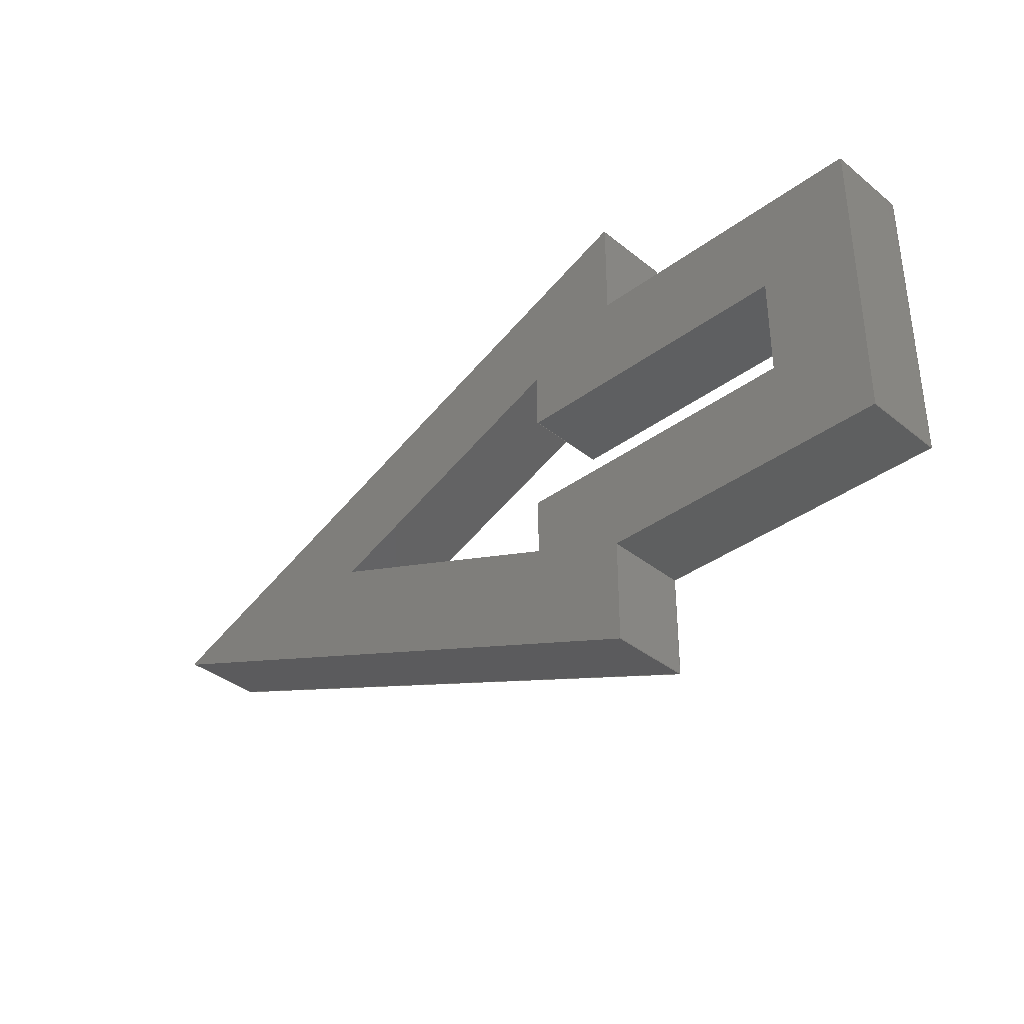
<metadata>
{"format":"step","ext":"step","renderer":"f3d","projection":"perspective","resolution":1024,"background":"white","views":[{"elev":-36.7,"azim":43.9,"up":"+Y"}]}
</metadata>
<code>
ISO-10303-21;
DATA;
#1=SHAPE_REPRESENTATION_RELATIONSHIP('','',#320,#2);
#2=ADVANCED_BREP_SHAPE_REPRESENTATION('',(#318),#502);
#3=ORIENTED_EDGE('',*,*,#87,.T.);
#4=ORIENTED_EDGE('',*,*,#88,.F.);
#5=ORIENTED_EDGE('',*,*,#89,.F.);
#6=ORIENTED_EDGE('',*,*,#90,.T.);
#7=ORIENTED_EDGE('',*,*,#91,.T.);
#8=ORIENTED_EDGE('',*,*,#90,.F.);
#9=ORIENTED_EDGE('',*,*,#92,.F.);
#10=ORIENTED_EDGE('',*,*,#93,.T.);
#11=ORIENTED_EDGE('',*,*,#94,.T.);
#12=ORIENTED_EDGE('',*,*,#93,.F.);
#13=ORIENTED_EDGE('',*,*,#95,.F.);
#14=ORIENTED_EDGE('',*,*,#96,.T.);
#15=ORIENTED_EDGE('',*,*,#97,.T.);
#16=ORIENTED_EDGE('',*,*,#96,.F.);
#17=ORIENTED_EDGE('',*,*,#98,.F.);
#18=ORIENTED_EDGE('',*,*,#99,.T.);
#19=ORIENTED_EDGE('',*,*,#100,.F.);
#20=ORIENTED_EDGE('',*,*,#99,.F.);
#21=ORIENTED_EDGE('',*,*,#101,.T.);
#22=ORIENTED_EDGE('',*,*,#102,.T.);
#23=ORIENTED_EDGE('',*,*,#103,.F.);
#24=ORIENTED_EDGE('',*,*,#102,.F.);
#25=ORIENTED_EDGE('',*,*,#104,.T.);
#26=ORIENTED_EDGE('',*,*,#105,.T.);
#27=ORIENTED_EDGE('',*,*,#106,.T.);
#28=ORIENTED_EDGE('',*,*,#107,.F.);
#29=ORIENTED_EDGE('',*,*,#108,.F.);
#30=ORIENTED_EDGE('',*,*,#109,.T.);
#31=ORIENTED_EDGE('',*,*,#110,.T.);
#32=ORIENTED_EDGE('',*,*,#109,.F.);
#33=ORIENTED_EDGE('',*,*,#111,.F.);
#34=ORIENTED_EDGE('',*,*,#112,.T.);
#35=ORIENTED_EDGE('',*,*,#113,.F.);
#36=ORIENTED_EDGE('',*,*,#112,.F.);
#37=ORIENTED_EDGE('',*,*,#114,.T.);
#38=ORIENTED_EDGE('',*,*,#115,.T.);
#39=ORIENTED_EDGE('',*,*,#116,.F.);
#40=ORIENTED_EDGE('',*,*,#115,.F.);
#41=ORIENTED_EDGE('',*,*,#117,.T.);
#42=ORIENTED_EDGE('',*,*,#118,.T.);
#43=ORIENTED_EDGE('',*,*,#119,.F.);
#44=ORIENTED_EDGE('',*,*,#118,.F.);
#45=ORIENTED_EDGE('',*,*,#120,.T.);
#46=ORIENTED_EDGE('',*,*,#121,.T.);
#47=ORIENTED_EDGE('',*,*,#122,.F.);
#48=ORIENTED_EDGE('',*,*,#121,.F.);
#49=ORIENTED_EDGE('',*,*,#123,.T.);
#50=ORIENTED_EDGE('',*,*,#124,.T.);
#51=ORIENTED_EDGE('',*,*,#125,.T.);
#52=ORIENTED_EDGE('',*,*,#124,.F.);
#53=ORIENTED_EDGE('',*,*,#126,.F.);
#54=ORIENTED_EDGE('',*,*,#107,.T.);
#55=ORIENTED_EDGE('',*,*,#127,.F.);
#56=ORIENTED_EDGE('',*,*,#105,.F.);
#57=ORIENTED_EDGE('',*,*,#128,.T.);
#58=ORIENTED_EDGE('',*,*,#88,.T.);
#59=ORIENTED_EDGE('',*,*,#108,.T.);
#60=ORIENTED_EDGE('',*,*,#126,.T.);
#61=ORIENTED_EDGE('',*,*,#123,.F.);
#62=ORIENTED_EDGE('',*,*,#120,.F.);
#63=ORIENTED_EDGE('',*,*,#117,.F.);
#64=ORIENTED_EDGE('',*,*,#114,.F.);
#65=ORIENTED_EDGE('',*,*,#111,.T.);
#66=ORIENTED_EDGE('',*,*,#89,.T.);
#67=ORIENTED_EDGE('',*,*,#128,.F.);
#68=ORIENTED_EDGE('',*,*,#104,.F.);
#69=ORIENTED_EDGE('',*,*,#101,.F.);
#70=ORIENTED_EDGE('',*,*,#98,.T.);
#71=ORIENTED_EDGE('',*,*,#95,.T.);
#72=ORIENTED_EDGE('',*,*,#92,.T.);
#73=ORIENTED_EDGE('',*,*,#106,.F.);
#74=ORIENTED_EDGE('',*,*,#110,.F.);
#75=ORIENTED_EDGE('',*,*,#113,.T.);
#76=ORIENTED_EDGE('',*,*,#116,.T.);
#77=ORIENTED_EDGE('',*,*,#119,.T.);
#78=ORIENTED_EDGE('',*,*,#122,.T.);
#79=ORIENTED_EDGE('',*,*,#125,.F.);
#80=ORIENTED_EDGE('',*,*,#87,.F.);
#81=ORIENTED_EDGE('',*,*,#91,.F.);
#82=ORIENTED_EDGE('',*,*,#94,.F.);
#83=ORIENTED_EDGE('',*,*,#97,.F.);
#84=ORIENTED_EDGE('',*,*,#100,.T.);
#85=ORIENTED_EDGE('',*,*,#103,.T.);
#86=ORIENTED_EDGE('',*,*,#127,.T.);
#87=EDGE_CURVE('',#129,#130,#157,.T.);
#88=EDGE_CURVE('',#131,#130,#158,.T.);
#89=EDGE_CURVE('',#132,#131,#159,.T.);
#90=EDGE_CURVE('',#132,#129,#160,.T.);
#91=EDGE_CURVE('',#133,#129,#161,.T.);
#92=EDGE_CURVE('',#134,#132,#162,.T.);
#93=EDGE_CURVE('',#134,#133,#163,.T.);
#94=EDGE_CURVE('',#135,#133,#164,.T.);
#95=EDGE_CURVE('',#136,#134,#165,.T.);
#96=EDGE_CURVE('',#136,#135,#166,.T.);
#97=EDGE_CURVE('',#137,#135,#167,.T.);
#98=EDGE_CURVE('',#138,#136,#168,.T.);
#99=EDGE_CURVE('',#138,#137,#169,.T.);
#100=EDGE_CURVE('',#137,#139,#170,.T.);
#101=EDGE_CURVE('',#138,#140,#171,.T.);
#102=EDGE_CURVE('',#140,#139,#172,.T.);
#103=EDGE_CURVE('',#139,#141,#173,.T.);
#104=EDGE_CURVE('',#140,#142,#174,.T.);
#105=EDGE_CURVE('',#142,#141,#175,.T.);
#106=EDGE_CURVE('',#143,#144,#176,.T.);
#107=EDGE_CURVE('',#145,#144,#177,.T.);
#108=EDGE_CURVE('',#146,#145,#178,.T.);
#109=EDGE_CURVE('',#146,#143,#179,.T.);
#110=EDGE_CURVE('',#147,#143,#180,.T.);
#111=EDGE_CURVE('',#148,#146,#181,.T.);
#112=EDGE_CURVE('',#148,#147,#182,.T.);
#113=EDGE_CURVE('',#147,#149,#183,.T.);
#114=EDGE_CURVE('',#148,#150,#184,.T.);
#115=EDGE_CURVE('',#150,#149,#185,.T.);
#116=EDGE_CURVE('',#149,#151,#186,.T.);
#117=EDGE_CURVE('',#150,#152,#187,.T.);
#118=EDGE_CURVE('',#152,#151,#188,.T.);
#119=EDGE_CURVE('',#151,#153,#189,.T.);
#120=EDGE_CURVE('',#152,#154,#190,.T.);
#121=EDGE_CURVE('',#154,#153,#191,.T.);
#122=EDGE_CURVE('',#153,#155,#192,.T.);
#123=EDGE_CURVE('',#154,#156,#193,.T.);
#124=EDGE_CURVE('',#156,#155,#194,.T.);
#125=EDGE_CURVE('',#144,#155,#195,.T.);
#126=EDGE_CURVE('',#145,#156,#196,.T.);
#127=EDGE_CURVE('',#141,#130,#197,.T.);
#128=EDGE_CURVE('',#142,#131,#198,.T.);
#129=VERTEX_POINT('',#417);
#130=VERTEX_POINT('',#418);
#131=VERTEX_POINT('',#420);
#132=VERTEX_POINT('',#422);
#133=VERTEX_POINT('',#426);
#134=VERTEX_POINT('',#428);
#135=VERTEX_POINT('',#432);
#136=VERTEX_POINT('',#434);
#137=VERTEX_POINT('',#438);
#138=VERTEX_POINT('',#440);
#139=VERTEX_POINT('',#444);
#140=VERTEX_POINT('',#446);
#141=VERTEX_POINT('',#450);
#142=VERTEX_POINT('',#452);
#143=VERTEX_POINT('',#456);
#144=VERTEX_POINT('',#457);
#145=VERTEX_POINT('',#459);
#146=VERTEX_POINT('',#461);
#147=VERTEX_POINT('',#465);
#148=VERTEX_POINT('',#467);
#149=VERTEX_POINT('',#471);
#150=VERTEX_POINT('',#473);
#151=VERTEX_POINT('',#477);
#152=VERTEX_POINT('',#479);
#153=VERTEX_POINT('',#483);
#154=VERTEX_POINT('',#485);
#155=VERTEX_POINT('',#489);
#156=VERTEX_POINT('',#491);
#157=LINE('',#416,#199);
#158=LINE('',#419,#200);
#159=LINE('',#421,#201);
#160=LINE('',#423,#202);
#161=LINE('',#425,#203);
#162=LINE('',#427,#204);
#163=LINE('',#429,#205);
#164=LINE('',#431,#206);
#165=LINE('',#433,#207);
#166=LINE('',#435,#208);
#167=LINE('',#437,#209);
#168=LINE('',#439,#210);
#169=LINE('',#441,#211);
#170=LINE('',#443,#212);
#171=LINE('',#445,#213);
#172=LINE('',#447,#214);
#173=LINE('',#449,#215);
#174=LINE('',#451,#216);
#175=LINE('',#453,#217);
#176=LINE('',#455,#218);
#177=LINE('',#458,#219);
#178=LINE('',#460,#220);
#179=LINE('',#462,#221);
#180=LINE('',#464,#222);
#181=LINE('',#466,#223);
#182=LINE('',#468,#224);
#183=LINE('',#470,#225);
#184=LINE('',#472,#226);
#185=LINE('',#474,#227);
#186=LINE('',#476,#228);
#187=LINE('',#478,#229);
#188=LINE('',#480,#230);
#189=LINE('',#482,#231);
#190=LINE('',#484,#232);
#191=LINE('',#486,#233);
#192=LINE('',#488,#234);
#193=LINE('',#490,#235);
#194=LINE('',#492,#236);
#195=LINE('',#494,#237);
#196=LINE('',#495,#238);
#197=LINE('',#497,#239);
#198=LINE('',#498,#240);
#199=VECTOR('',#342,1);
#200=VECTOR('',#343,1);
#201=VECTOR('',#344,1);
#202=VECTOR('',#345,1);
#203=VECTOR('',#348,1);
#204=VECTOR('',#349,1);
#205=VECTOR('',#350,1);
#206=VECTOR('',#353,1);
#207=VECTOR('',#354,1);
#208=VECTOR('',#355,1);
#209=VECTOR('',#358,1);
#210=VECTOR('',#359,1);
#211=VECTOR('',#360,1);
#212=VECTOR('',#363,1);
#213=VECTOR('',#364,1);
#214=VECTOR('',#365,1);
#215=VECTOR('',#368,1);
#216=VECTOR('',#369,1);
#217=VECTOR('',#370,1);
#218=VECTOR('',#373,1);
#219=VECTOR('',#374,1);
#220=VECTOR('',#375,1);
#221=VECTOR('',#376,1);
#222=VECTOR('',#379,1);
#223=VECTOR('',#380,1);
#224=VECTOR('',#381,1);
#225=VECTOR('',#384,1);
#226=VECTOR('',#385,1);
#227=VECTOR('',#386,1);
#228=VECTOR('',#389,1);
#229=VECTOR('',#390,1);
#230=VECTOR('',#391,1);
#231=VECTOR('',#394,1);
#232=VECTOR('',#395,1);
#233=VECTOR('',#396,1);
#234=VECTOR('',#399,1);
#235=VECTOR('',#400,1);
#236=VECTOR('',#401,1);
#237=VECTOR('',#404,1);
#238=VECTOR('',#405,1);
#239=VECTOR('',#408,1);
#240=VECTOR('',#409,1);
#241=EDGE_LOOP('',(#3,#4,#5,#6));
#242=EDGE_LOOP('',(#7,#8,#9,#10));
#243=EDGE_LOOP('',(#11,#12,#13,#14));
#244=EDGE_LOOP('',(#15,#16,#17,#18));
#245=EDGE_LOOP('',(#19,#20,#21,#22));
#246=EDGE_LOOP('',(#23,#24,#25,#26));
#247=EDGE_LOOP('',(#27,#28,#29,#30));
#248=EDGE_LOOP('',(#31,#32,#33,#34));
#249=EDGE_LOOP('',(#35,#36,#37,#38));
#250=EDGE_LOOP('',(#39,#40,#41,#42));
#251=EDGE_LOOP('',(#43,#44,#45,#46));
#252=EDGE_LOOP('',(#47,#48,#49,#50));
#253=EDGE_LOOP('',(#51,#52,#53,#54));
#254=EDGE_LOOP('',(#55,#56,#57,#58));
#255=EDGE_LOOP('',(#59,#60,#61,#62,#63,#64,#65));
#256=EDGE_LOOP('',(#66,#67,#68,#69,#70,#71,#72));
#257=EDGE_LOOP('',(#73,#74,#75,#76,#77,#78,#79));
#258=EDGE_LOOP('',(#80,#81,#82,#83,#84,#85,#86));
#259=FACE_BOUND('',#241,.T.);
#260=FACE_BOUND('',#242,.T.);
#261=FACE_BOUND('',#243,.T.);
#262=FACE_BOUND('',#244,.T.);
#263=FACE_BOUND('',#245,.T.);
#264=FACE_BOUND('',#246,.T.);
#265=FACE_BOUND('',#247,.T.);
#266=FACE_BOUND('',#248,.T.);
#267=FACE_BOUND('',#249,.T.);
#268=FACE_BOUND('',#250,.T.);
#269=FACE_BOUND('',#251,.T.);
#270=FACE_BOUND('',#252,.T.);
#271=FACE_BOUND('',#253,.T.);
#272=FACE_BOUND('',#254,.T.);
#273=FACE_BOUND('',#255,.T.);
#274=FACE_BOUND('',#256,.T.);
#275=FACE_BOUND('',#257,.T.);
#276=FACE_BOUND('',#258,.T.);
#277=PLANE('',#322);
#278=PLANE('',#323);
#279=PLANE('',#324);
#280=PLANE('',#325);
#281=PLANE('',#326);
#282=PLANE('',#327);
#283=PLANE('',#328);
#284=PLANE('',#329);
#285=PLANE('',#330);
#286=PLANE('',#331);
#287=PLANE('',#332);
#288=PLANE('',#333);
#289=PLANE('',#334);
#290=PLANE('',#335);
#291=PLANE('',#336);
#292=PLANE('',#337);
#293=ADVANCED_FACE('',(#259),#277,.F.);
#294=ADVANCED_FACE('',(#260),#278,.F.);
#295=ADVANCED_FACE('',(#261),#279,.F.);
#296=ADVANCED_FACE('',(#262),#280,.F.);
#297=ADVANCED_FACE('',(#263),#281,.T.);
#298=ADVANCED_FACE('',(#264),#282,.T.);
#299=ADVANCED_FACE('',(#265),#283,.F.);
#300=ADVANCED_FACE('',(#266),#284,.F.);
#301=ADVANCED_FACE('',(#267),#285,.T.);
#302=ADVANCED_FACE('',(#268),#286,.T.);
#303=ADVANCED_FACE('',(#269),#287,.T.);
#304=ADVANCED_FACE('',(#270),#288,.T.);
#305=ADVANCED_FACE('',(#271),#289,.F.);
#306=ADVANCED_FACE('',(#272),#290,.T.);
#307=ADVANCED_FACE('',(#273,#274),#291,.F.);
#308=ADVANCED_FACE('',(#275,#276),#292,.T.);
#309=CLOSED_SHELL('',(#293,#294,#295,#296,#297,#298,#299,#300,#301,#302,
#303,#304,#305,#306,#307,#308));
#310=STYLED_ITEM('',(#311),#318);
#311=PRESENTATION_STYLE_ASSIGNMENT((#312));
#312=SURFACE_STYLE_USAGE(.BOTH.,#313);
#313=SURFACE_SIDE_STYLE('',(#314));
#314=SURFACE_STYLE_FILL_AREA(#315);
#315=FILL_AREA_STYLE('',(#316));
#316=FILL_AREA_STYLE_COLOUR('',#317);
#317=COLOUR_RGB('',0.7294,0.251,0.1059);
#318=MANIFOLD_SOLID_BREP('Text B',#309);
#319=SHAPE_DEFINITION_REPRESENTATION(#507,#320);
#320=SHAPE_REPRESENTATION('Text B',(#321),#502);
#321=AXIS2_PLACEMENT_3D('',#414,#338,#339);
#322=AXIS2_PLACEMENT_3D('',#415,#340,#341);
#323=AXIS2_PLACEMENT_3D('',#424,#346,#347);
#324=AXIS2_PLACEMENT_3D('',#430,#351,#352);
#325=AXIS2_PLACEMENT_3D('',#436,#356,#357);
#326=AXIS2_PLACEMENT_3D('',#442,#361,#362);
#327=AXIS2_PLACEMENT_3D('',#448,#366,#367);
#328=AXIS2_PLACEMENT_3D('',#454,#371,#372);
#329=AXIS2_PLACEMENT_3D('',#463,#377,#378);
#330=AXIS2_PLACEMENT_3D('',#469,#382,#383);
#331=AXIS2_PLACEMENT_3D('',#475,#387,#388);
#332=AXIS2_PLACEMENT_3D('',#481,#392,#393);
#333=AXIS2_PLACEMENT_3D('',#487,#397,#398);
#334=AXIS2_PLACEMENT_3D('',#493,#402,#403);
#335=AXIS2_PLACEMENT_3D('',#496,#406,#407);
#336=AXIS2_PLACEMENT_3D('',#499,#410,#411);
#337=AXIS2_PLACEMENT_3D('',#500,#412,#413);
#338=DIRECTION('',(0,0,1));
#339=DIRECTION('',(1,0,0));
#340=DIRECTION('',(1,0,0));
#341=DIRECTION('',(0,0,-1));
#342=DIRECTION('',(0,1,0));
#343=DIRECTION('',(0,0,1));
#344=DIRECTION('',(0,1,0));
#345=DIRECTION('',(0,0,1));
#346=DIRECTION('',(0,-1,0));
#347=DIRECTION('',(0,0,-1));
#348=DIRECTION('',(1,0,0));
#349=DIRECTION('',(1,0,0));
#350=DIRECTION('',(0,0,1));
#351=DIRECTION('',(1,0,0));
#352=DIRECTION('',(0,0,-1));
#353=DIRECTION('',(0,1,0));
#354=DIRECTION('',(0,1,0));
#355=DIRECTION('',(0,0,1));
#356=DIRECTION('',(-0.3677,-0.9299,0));
#357=DIRECTION('',(0.9299,-0.3677,0));
#358=DIRECTION('',(0.9299,-0.3677,0));
#359=DIRECTION('',(0.9299,-0.3677,0));
#360=DIRECTION('',(0,0,1));
#361=DIRECTION('',(0.3677,-0.9299,0));
#362=DIRECTION('',(0.9299,0.3677,0));
#363=DIRECTION('',(0.9299,0.3677,0));
#364=DIRECTION('',(0.9299,0.3677,0));
#365=DIRECTION('',(0,0,1));
#366=DIRECTION('',(-1,0,0));
#367=DIRECTION('',(0,0,1));
#368=DIRECTION('',(0,-1,0));
#369=DIRECTION('',(0,-1,0));
#370=DIRECTION('',(0,0,1));
#371=DIRECTION('',(-1,0,0));
#372=DIRECTION('',(0,0,1));
#373=DIRECTION('',(0,-1,0));
#374=DIRECTION('',(0,0,1));
#375=DIRECTION('',(0,-1,0));
#376=DIRECTION('',(0,0,1));
#377=DIRECTION('',(0.3677,-0.9299,0));
#378=DIRECTION('',(0.9299,0.3677,0));
#379=DIRECTION('',(0.9299,0.3677,0));
#380=DIRECTION('',(0.9299,0.3677,0));
#381=DIRECTION('',(0,0,1));
#382=DIRECTION('',(-0.3677,-0.9299,0));
#383=DIRECTION('',(0.9299,-0.3677,0));
#384=DIRECTION('',(0.9299,-0.3677,0));
#385=DIRECTION('',(0.9299,-0.3677,0));
#386=DIRECTION('',(0,0,1));
#387=DIRECTION('',(1,0,0));
#388=DIRECTION('',(0,0,-1));
#389=DIRECTION('',(0,1,0));
#390=DIRECTION('',(0,1,0));
#391=DIRECTION('',(0,0,1));
#392=DIRECTION('',(0,-1,0));
#393=DIRECTION('',(0,0,-1));
#394=DIRECTION('',(1,0,0));
#395=DIRECTION('',(1,0,0));
#396=DIRECTION('',(0,0,1));
#397=DIRECTION('',(1,0,0));
#398=DIRECTION('',(0,0,-1));
#399=DIRECTION('',(0,1,0));
#400=DIRECTION('',(0,1,0));
#401=DIRECTION('',(0,0,1));
#402=DIRECTION('',(0,-1,0));
#403=DIRECTION('',(0,0,-1));
#404=DIRECTION('',(1,0,0));
#405=DIRECTION('',(1,0,0));
#406=DIRECTION('',(0,-1,0));
#407=DIRECTION('',(0,0,-1));
#408=DIRECTION('',(1,0,0));
#409=DIRECTION('',(1,0,0));
#410=DIRECTION('',(0,0,1));
#411=DIRECTION('',(1,0,0));
#412=DIRECTION('',(0,0,1));
#413=DIRECTION('',(1,0,0));
#414=CARTESIAN_POINT('',(0,0,0));
#415=CARTESIAN_POINT('',(0.09259,0.01251,0.0089));
#416=CARTESIAN_POINT('',(0.09259,0.01251,0.0095));
#417=CARTESIAN_POINT('',(0.09259,0.01233,0.0095));
#418=CARTESIAN_POINT('',(0.09259,0.01306,0.0095));
#419=CARTESIAN_POINT('',(0.09259,0.01306,0.0089));
#420=CARTESIAN_POINT('',(0.09259,0.01306,0.0089));
#421=CARTESIAN_POINT('',(0.09259,0.01251,0.0089));
#422=CARTESIAN_POINT('',(0.09259,0.01233,0.0089));
#423=CARTESIAN_POINT('',(0.09259,0.01233,0.0089));
#424=CARTESIAN_POINT('',(0.09154,0.01233,0.0089));
#425=CARTESIAN_POINT('',(0.09154,0.01233,0.0095));
#426=CARTESIAN_POINT('',(0.0905,0.01233,0.0095));
#427=CARTESIAN_POINT('',(0.09154,0.01233,0.0089));
#428=CARTESIAN_POINT('',(0.0905,0.01233,0.0089));
#429=CARTESIAN_POINT('',(0.0905,0.01233,0.0089));
#430=CARTESIAN_POINT('',(0.0905,0.01212,0.0089));
#431=CARTESIAN_POINT('',(0.0905,0.01212,0.0095));
#432=CARTESIAN_POINT('',(0.0905,0.01191,0.0095));
#433=CARTESIAN_POINT('',(0.0905,0.01212,0.0089));
#434=CARTESIAN_POINT('',(0.0905,0.01191,0.0089));
#435=CARTESIAN_POINT('',(0.0905,0.01191,0.0089));
#436=CARTESIAN_POINT('',(0.0895,0.0123,0.0089));
#437=CARTESIAN_POINT('',(0.0895,0.0123,0.0095));
#438=CARTESIAN_POINT('',(0.08851,0.0127,0.0095));
#439=CARTESIAN_POINT('',(0.0895,0.0123,0.0089));
#440=CARTESIAN_POINT('',(0.08851,0.0127,0.0089));
#441=CARTESIAN_POINT('',(0.08851,0.0127,0.0089));
#442=CARTESIAN_POINT('',(0.0895,0.01309,0.0089));
#443=CARTESIAN_POINT('',(0.0895,0.01309,0.0095));
#444=CARTESIAN_POINT('',(0.0905,0.01348,0.0095));
#445=CARTESIAN_POINT('',(0.0895,0.01309,0.0089));
#446=CARTESIAN_POINT('',(0.0905,0.01348,0.0089));
#447=CARTESIAN_POINT('',(0.0905,0.01348,0.0089));
#448=CARTESIAN_POINT('',(0.0905,0.01327,0.0089));
#449=CARTESIAN_POINT('',(0.0905,0.01327,0.0095));
#450=CARTESIAN_POINT('',(0.0905,0.01306,0.0095));
#451=CARTESIAN_POINT('',(0.0905,0.01327,0.0089));
#452=CARTESIAN_POINT('',(0.0905,0.01306,0.0089));
#453=CARTESIAN_POINT('',(0.0905,0.01306,0.0089));
#454=CARTESIAN_POINT('',(0.0912,0.01414,0.0089));
#455=CARTESIAN_POINT('',(0.0912,0.01414,0.0095));
#456=CARTESIAN_POINT('',(0.0912,0.01451,0.0095));
#457=CARTESIAN_POINT('',(0.0912,0.01376,0.0095));
#458=CARTESIAN_POINT('',(0.0912,0.01376,0.0089));
#459=CARTESIAN_POINT('',(0.0912,0.01376,0.0089));
#460=CARTESIAN_POINT('',(0.0912,0.01414,0.0089));
#461=CARTESIAN_POINT('',(0.0912,0.01451,0.0089));
#462=CARTESIAN_POINT('',(0.0912,0.01451,0.0089));
#463=CARTESIAN_POINT('',(0.0889,0.0136,0.0089));
#464=CARTESIAN_POINT('',(0.0889,0.0136,0.0095));
#465=CARTESIAN_POINT('',(0.0866,0.0127,0.0095));
#466=CARTESIAN_POINT('',(0.0889,0.0136,0.0089));
#467=CARTESIAN_POINT('',(0.0866,0.0127,0.0089));
#468=CARTESIAN_POINT('',(0.0866,0.0127,0.0089));
#469=CARTESIAN_POINT('',(0.0889,0.01179,0.0089));
#470=CARTESIAN_POINT('',(0.0889,0.01179,0.0095));
#471=CARTESIAN_POINT('',(0.0912,0.01088,0.0095));
#472=CARTESIAN_POINT('',(0.0889,0.01179,0.0089));
#473=CARTESIAN_POINT('',(0.0912,0.01088,0.0089));
#474=CARTESIAN_POINT('',(0.0912,0.01088,0.0089));
#475=CARTESIAN_POINT('',(0.0912,0.01125,0.0089));
#476=CARTESIAN_POINT('',(0.0912,0.01125,0.0095));
#477=CARTESIAN_POINT('',(0.0912,0.01163,0.0095));
#478=CARTESIAN_POINT('',(0.0912,0.01125,0.0089));
#479=CARTESIAN_POINT('',(0.0912,0.01163,0.0089));
#480=CARTESIAN_POINT('',(0.0912,0.01163,0.0089));
#481=CARTESIAN_POINT('',(0.09224,0.01163,0.0089));
#482=CARTESIAN_POINT('',(0.09224,0.01163,0.0095));
#483=CARTESIAN_POINT('',(0.09329,0.01163,0.0095));
#484=CARTESIAN_POINT('',(0.09224,0.01163,0.0089));
#485=CARTESIAN_POINT('',(0.09329,0.01163,0.0089));
#486=CARTESIAN_POINT('',(0.09329,0.01163,0.0089));
#487=CARTESIAN_POINT('',(0.09329,0.01216,0.0089));
#488=CARTESIAN_POINT('',(0.09329,0.01216,0.0095));
#489=CARTESIAN_POINT('',(0.09329,0.01376,0.0095));
#490=CARTESIAN_POINT('',(0.09329,0.01216,0.0089));
#491=CARTESIAN_POINT('',(0.09329,0.01376,0.0089));
#492=CARTESIAN_POINT('',(0.09329,0.01376,0.0089));
#493=CARTESIAN_POINT('',(0.09224,0.01376,0.0089));
#494=CARTESIAN_POINT('',(0.09224,0.01376,0.0095));
#495=CARTESIAN_POINT('',(0.09224,0.01376,0.0089));
#496=CARTESIAN_POINT('',(0.09154,0.01306,0.0089));
#497=CARTESIAN_POINT('',(0.09154,0.01306,0.0095));
#498=CARTESIAN_POINT('',(0.09154,0.01306,0.0089));
#499=CARTESIAN_POINT('',(0.1049,-0.01582,0.0089));
#500=CARTESIAN_POINT('',(0.1049,-0.01582,0.0095));
#501=MECHANICAL_DESIGN_GEOMETRIC_PRESENTATION_REPRESENTATION('',(#310),
#502);
#502=(
GEOMETRIC_REPRESENTATION_CONTEXT(3)
GLOBAL_UNCERTAINTY_ASSIGNED_CONTEXT((#503))
GLOBAL_UNIT_ASSIGNED_CONTEXT((#506,#505,#504))
REPRESENTATION_CONTEXT('Text B','TOP_LEVEL_ASSEMBLY_PART')
);
#503=UNCERTAINTY_MEASURE_WITH_UNIT(LENGTH_MEASURE(1e-08),#506,
'DISTANCE_ACCURACY_VALUE','Maximum Tolerance applied to model');
#504=(
NAMED_UNIT(*)
SI_UNIT($,.STERADIAN.)
SOLID_ANGLE_UNIT()
);
#505=(
NAMED_UNIT(*)
PLANE_ANGLE_UNIT()
SI_UNIT($,.RADIAN.)
);
#506=(
LENGTH_UNIT()
NAMED_UNIT(*)
SI_UNIT($,.METRE.)
);
#507=PRODUCT_DEFINITION_SHAPE('','',#508);
#508=PRODUCT_DEFINITION('','',#510,#509);
#509=PRODUCT_DEFINITION_CONTEXT('',#516,'design');
#510=PRODUCT_DEFINITION_FORMATION_WITH_SPECIFIED_SOURCE('','',#512,
 .NOT_KNOWN.);
#511=PRODUCT_RELATED_PRODUCT_CATEGORY('','',(#512));
#512=PRODUCT('Text B','Text B','Text B',(#514));
#513=PRODUCT_CATEGORY('','');
#514=PRODUCT_CONTEXT('',#516,'mechanical');
#515=APPLICATION_PROTOCOL_DEFINITION('international standard',
'ap242_managed_model_based_3d_engineering',2011,#516);
#516=APPLICATION_CONTEXT('managed model based 3d engineering');
ENDSEC;
END-ISO-10303-21;

</code>
